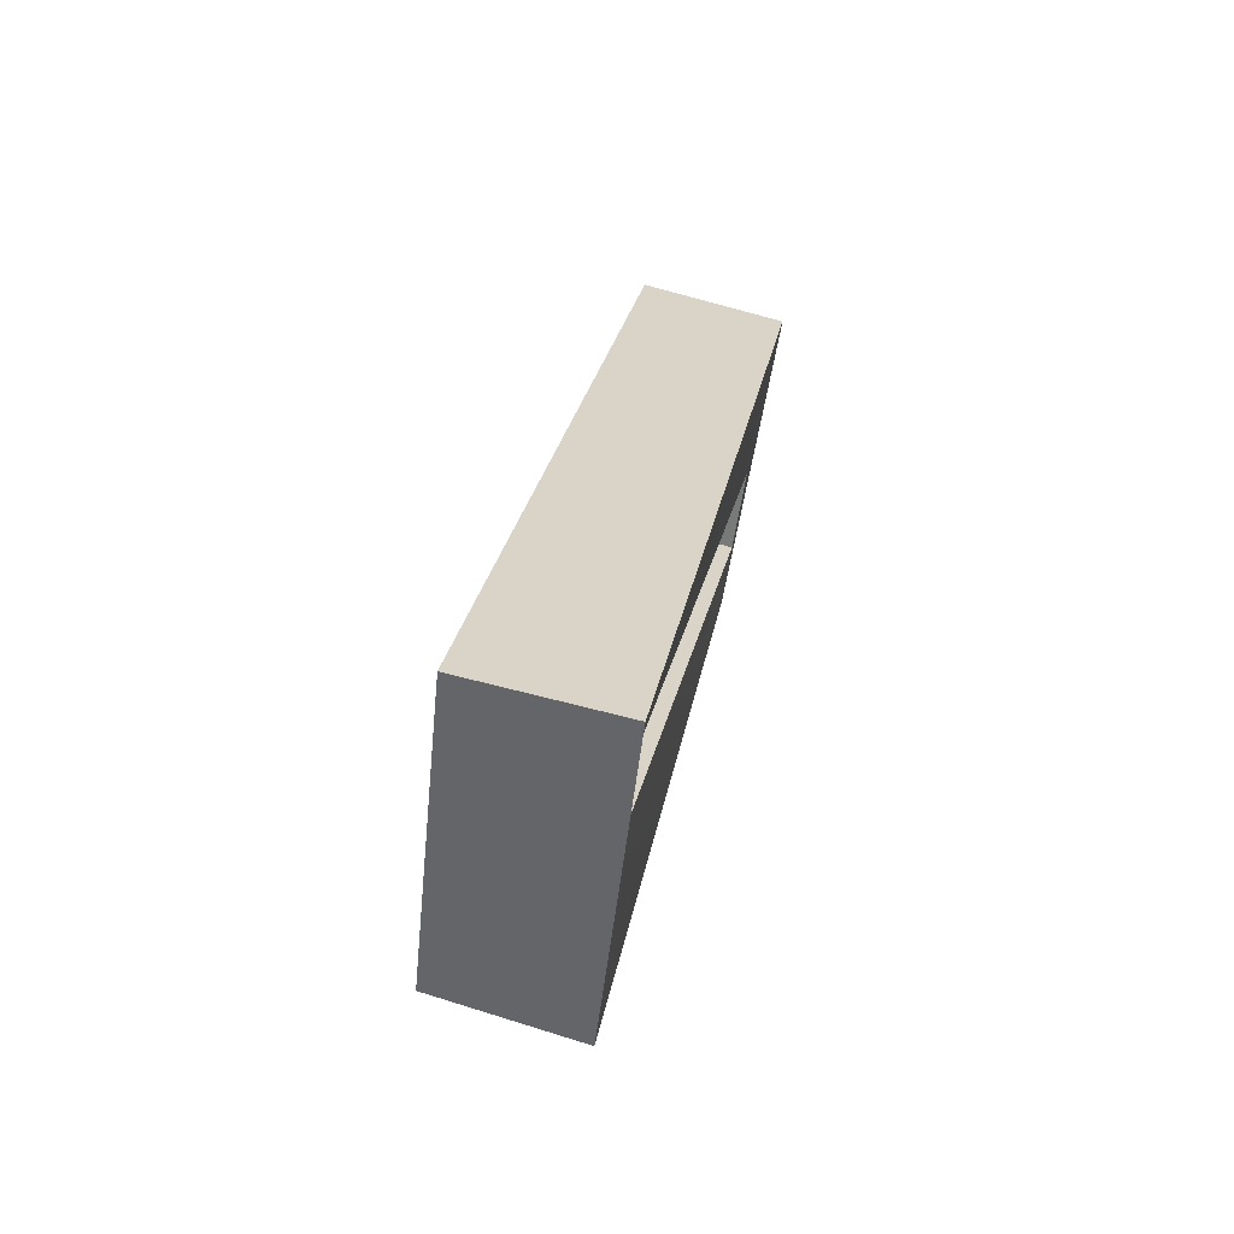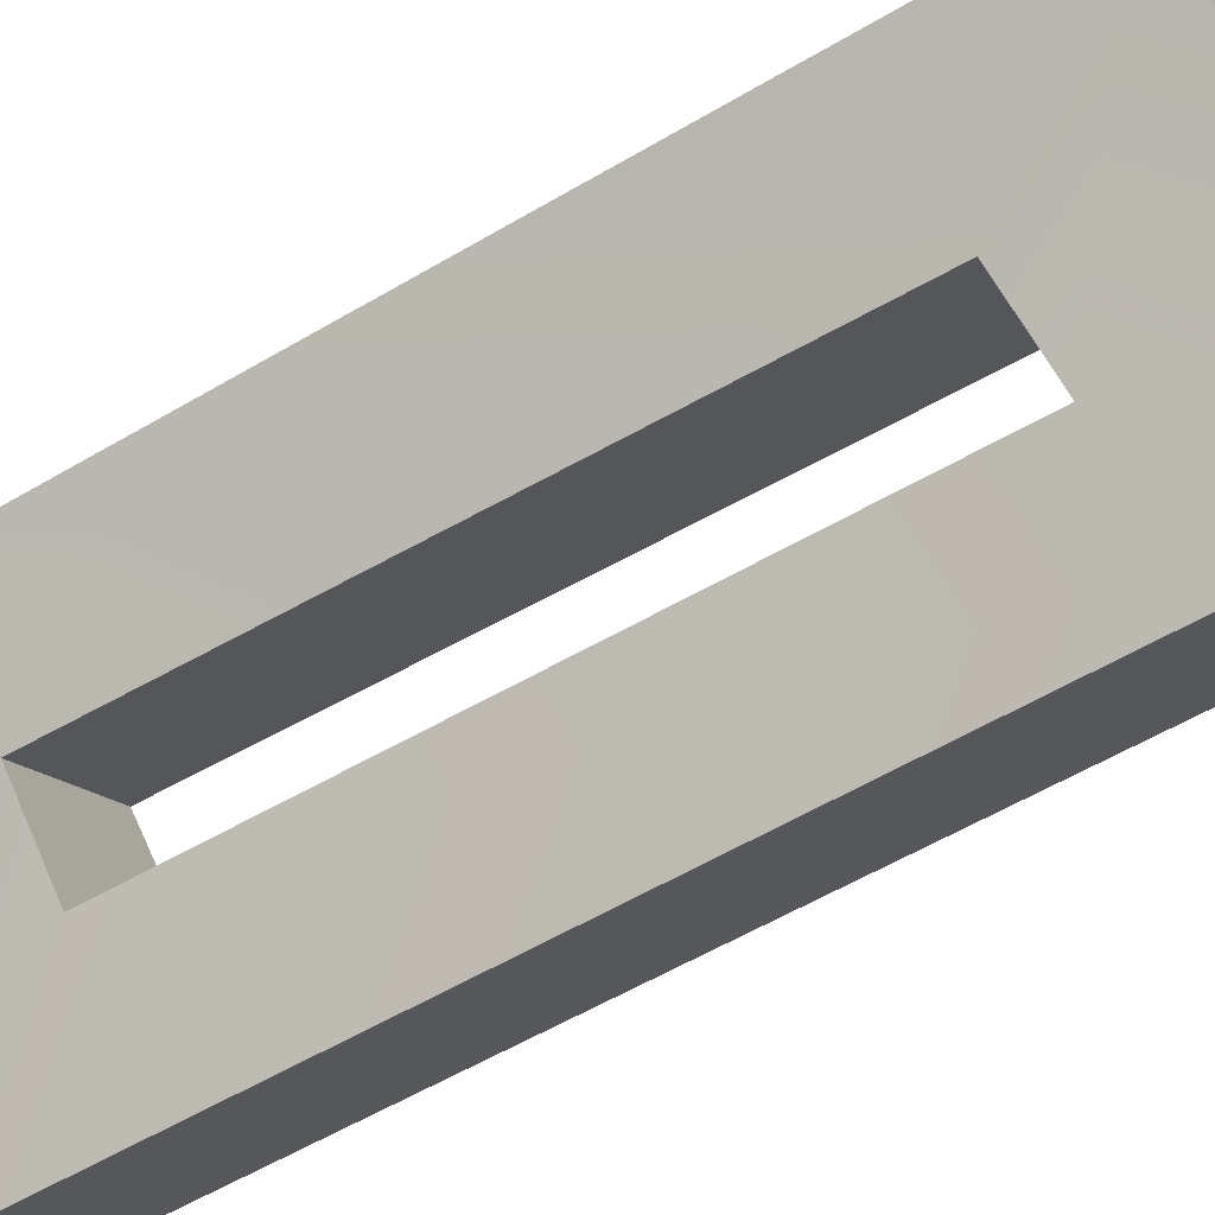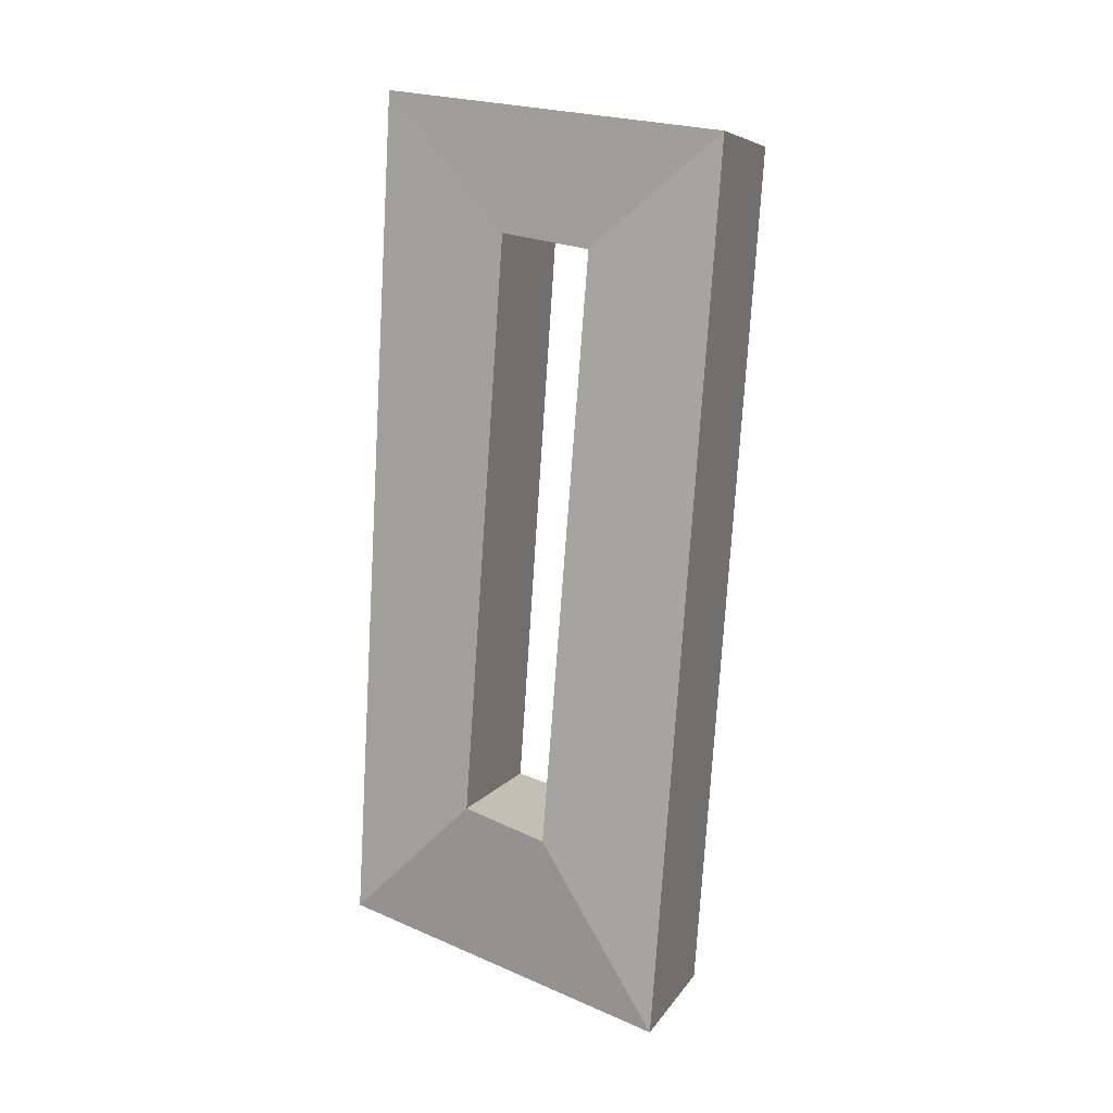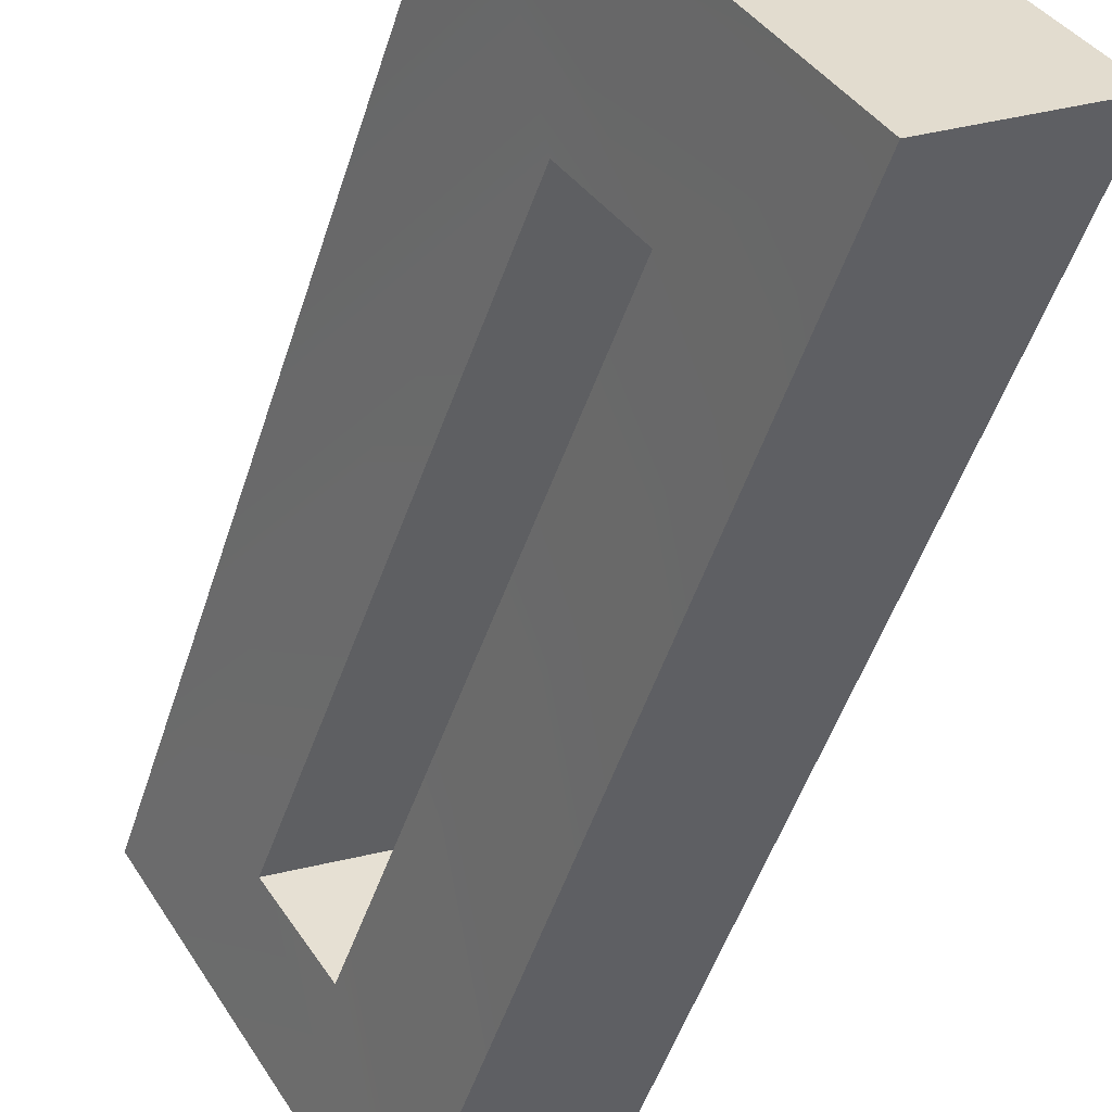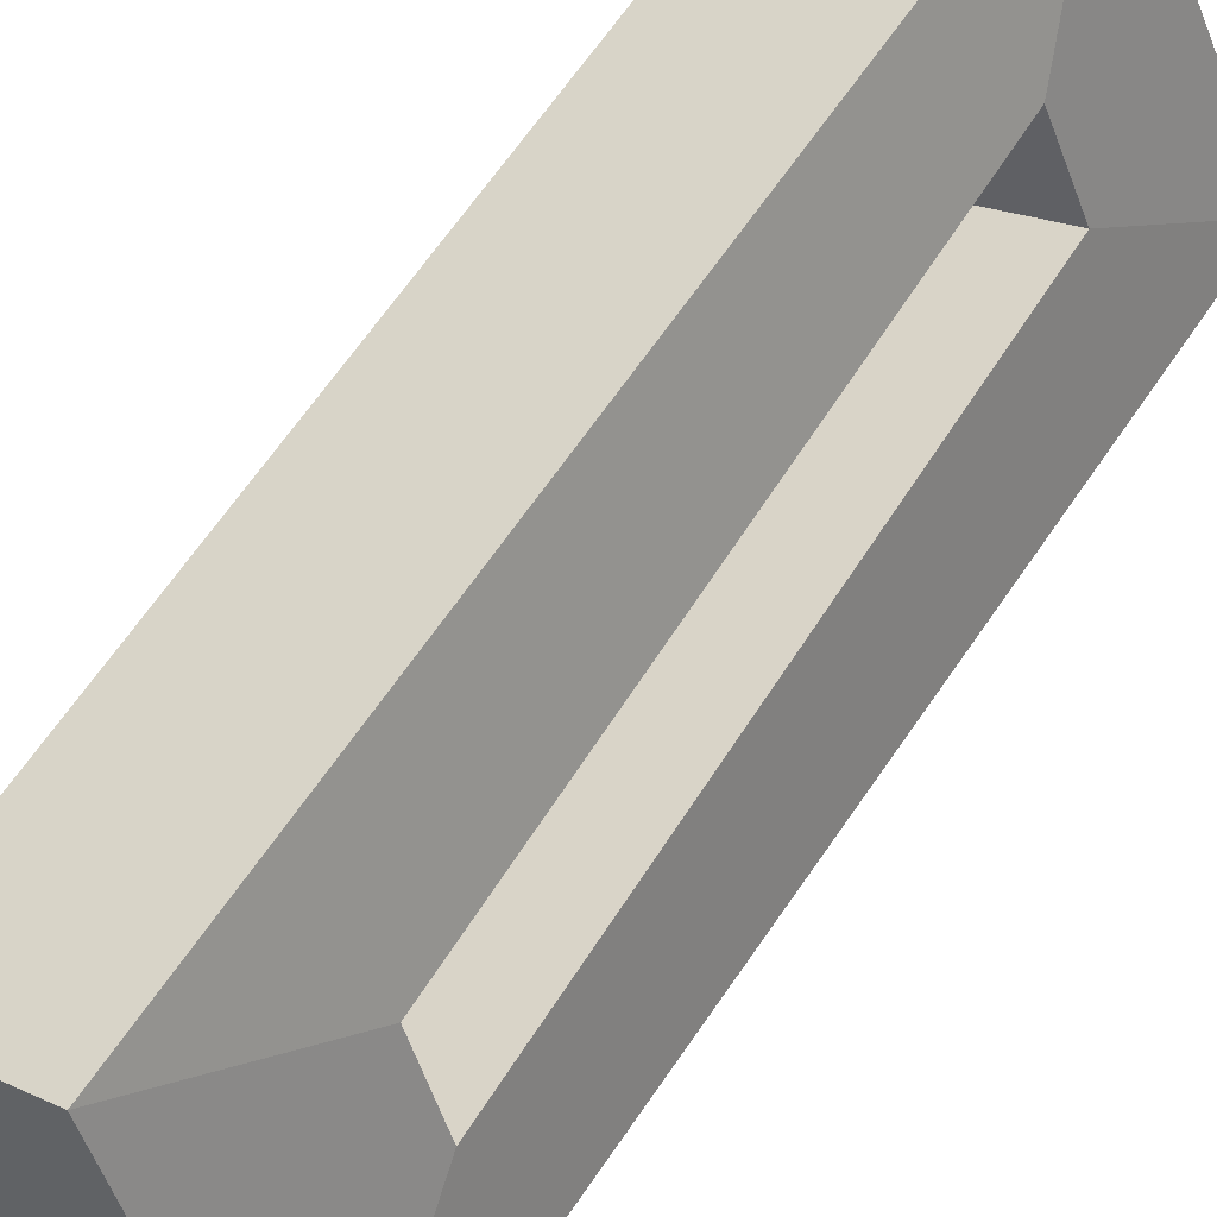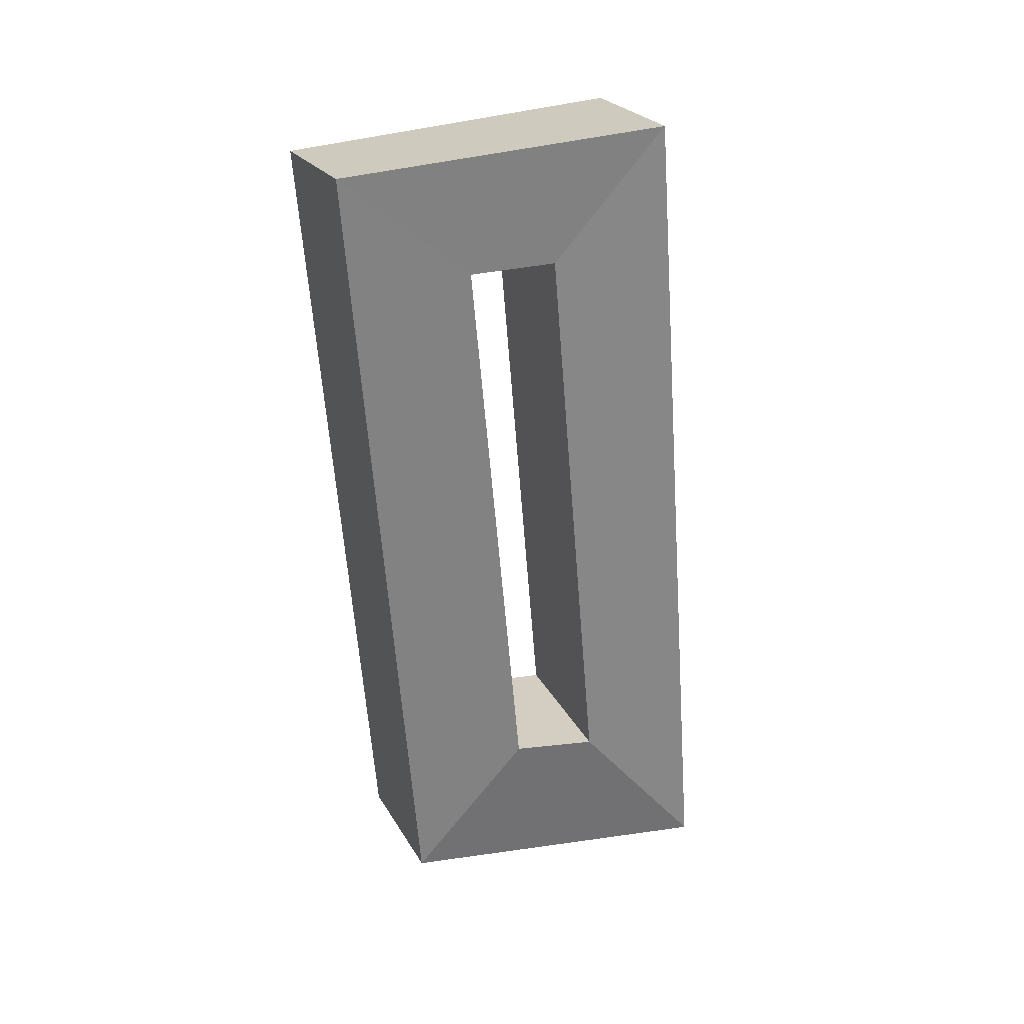
<metadata>
{"format":"obj","ext":"obj","renderer":"f3d","projection":"perspective","resolution":1024,"background":"white","views":[{"elev":-62.0,"azim":139.2,"up":"+Y"},{"elev":-43.8,"azim":-48.9,"up":"+Z"},{"elev":22.0,"azim":80.0,"up":"+Y"},{"elev":-40.2,"azim":-7.9,"up":"+Z"},{"elev":74.0,"azim":43.5,"up":"+Z"},{"elev":40.3,"azim":36.1,"up":"+Y"}]}
</metadata>
<code>
g TowerDefenceTracks55_CorpsePart
v -1.546 3.674 -0.2206
v -1.437 3.644 -0.3817
v -1.484 3.748 -0.3257
v -1.512 3.756 -0.2843
v -1.513 4.147 -0.4296
v -1.542 4.079 -0.3614
v -1.617 4.154 -0.2597
v -1.57 4.083 -0.3169
v -1.472 3.696 -0.1772
v -1.437 3.776 -0.2401
v -1.408 3.766 -0.2808
v -1.361 3.659 -0.3365
v -1.361 3.659 -0.3365
v -1.408 3.766 -0.2808
v -1.468 4.103 -0.3177
v -1.44 4.171 -0.3859
v -1.44 4.171 -0.3859
v -1.468 4.103 -0.3177
v -1.496 4.107 -0.2737
v -1.544 4.181 -0.217
v -1.544 4.181 -0.217
v -1.496 4.107 -0.2737
v -1.437 3.776 -0.2401
v -1.472 3.696 -0.1772
v -1.472 3.696 -0.1772
v -1.361 3.659 -0.3365
v -1.437 3.644 -0.3817
v -1.546 3.674 -0.2206
v -1.408 3.766 -0.2808
v -1.437 3.776 -0.2401
v -1.512 3.756 -0.2843
v -1.484 3.748 -0.3257
v -1.361 3.659 -0.3365
v -1.44 4.171 -0.3859
v -1.513 4.147 -0.4296
v -1.437 3.644 -0.3817
v -1.468 4.103 -0.3177
v -1.408 3.766 -0.2808
v -1.484 3.748 -0.3257
v -1.542 4.079 -0.3614
v -1.44 4.171 -0.3859
v -1.544 4.181 -0.217
v -1.617 4.154 -0.2597
v -1.513 4.147 -0.4296
v -1.496 4.107 -0.2737
v -1.468 4.103 -0.3177
v -1.542 4.079 -0.3614
v -1.57 4.083 -0.3169
v -1.544 4.181 -0.217
v -1.472 3.696 -0.1772
v -1.546 3.674 -0.2206
v -1.617 4.154 -0.2597
v -1.437 3.776 -0.2401
v -1.496 4.107 -0.2737
v -1.57 4.083 -0.3169
v -1.512 3.756 -0.2843
g TowerDefenceTracks55_CorpsePart_0
f 3 2 1
f 4 3 1
f 6 5 2
f 3 6 2
f 8 7 5
f 6 8 5
f 4 1 7
f 8 4 7
f 11 10 9
f 12 11 9
f 15 14 13
f 16 15 13
f 19 18 17
f 20 19 17
f 23 22 21
f 24 23 21
f 27 26 25
f 28 27 25
f 31 30 29
f 32 31 29
f 35 34 33
f 36 35 33
f 39 38 37
f 40 39 37
f 43 42 41
f 44 43 41
f 47 46 45
f 48 47 45
f 51 50 49
f 52 51 49
f 55 54 53
f 56 55 53

</code>
